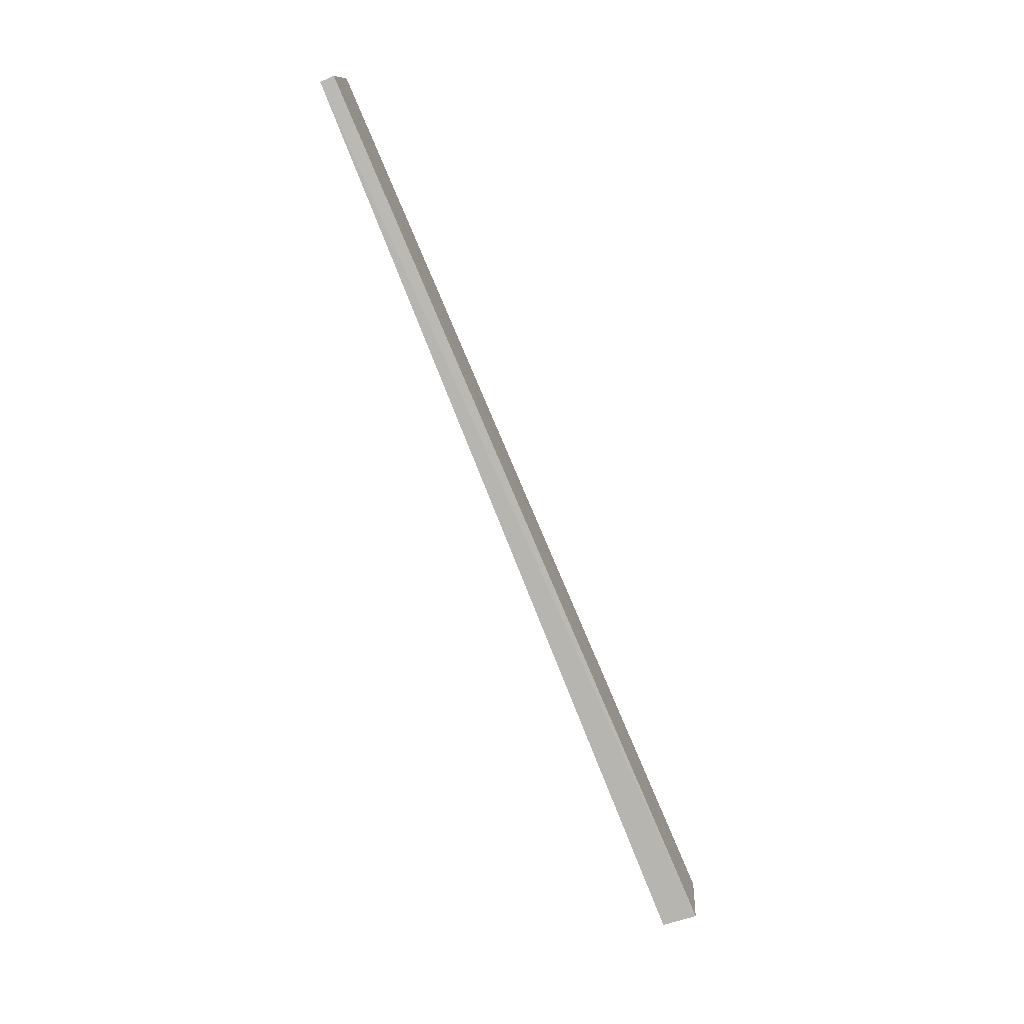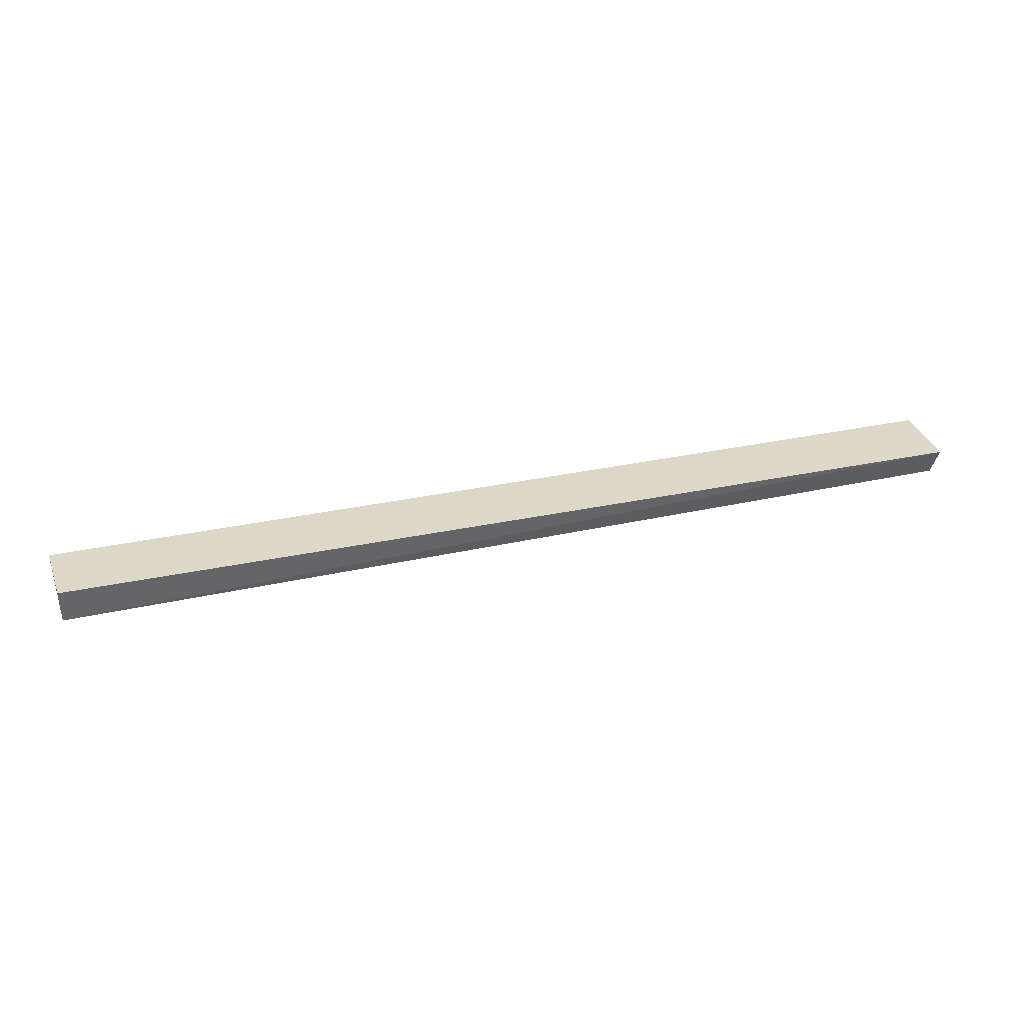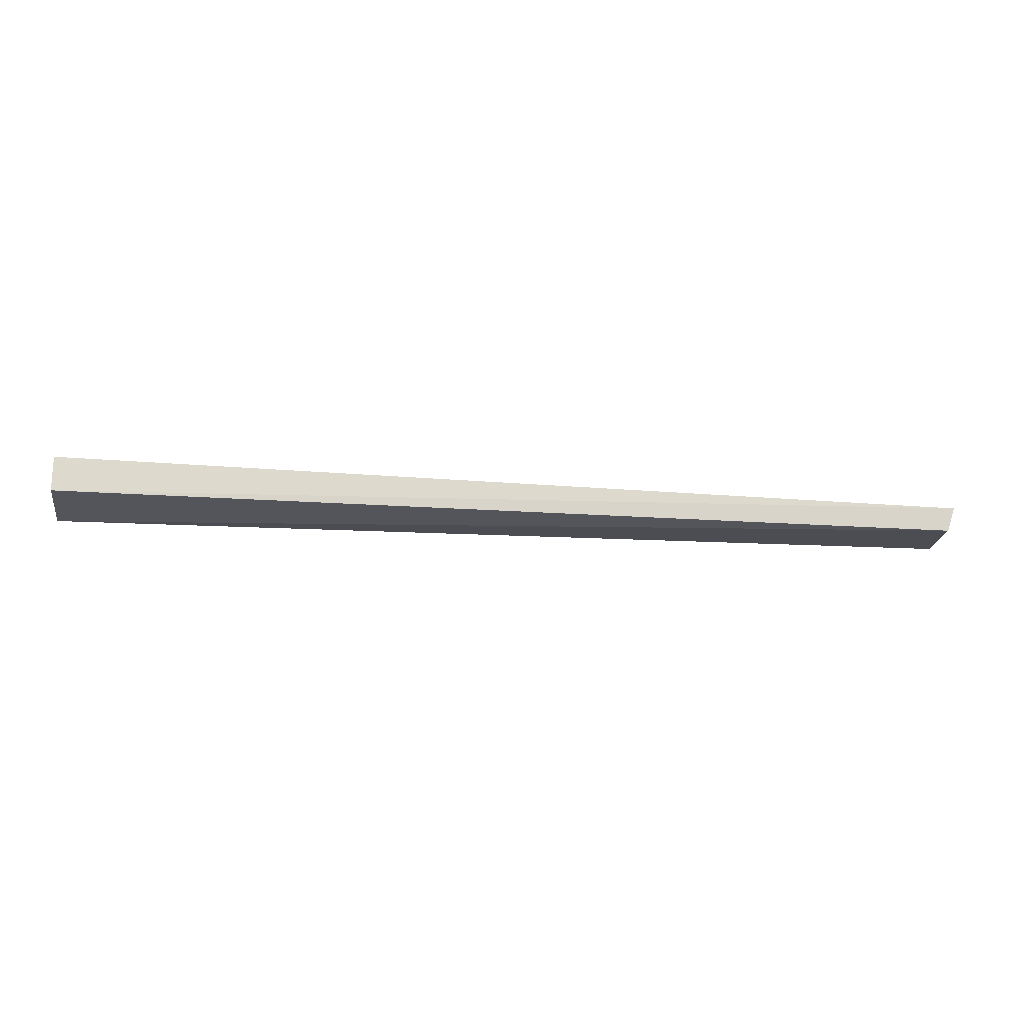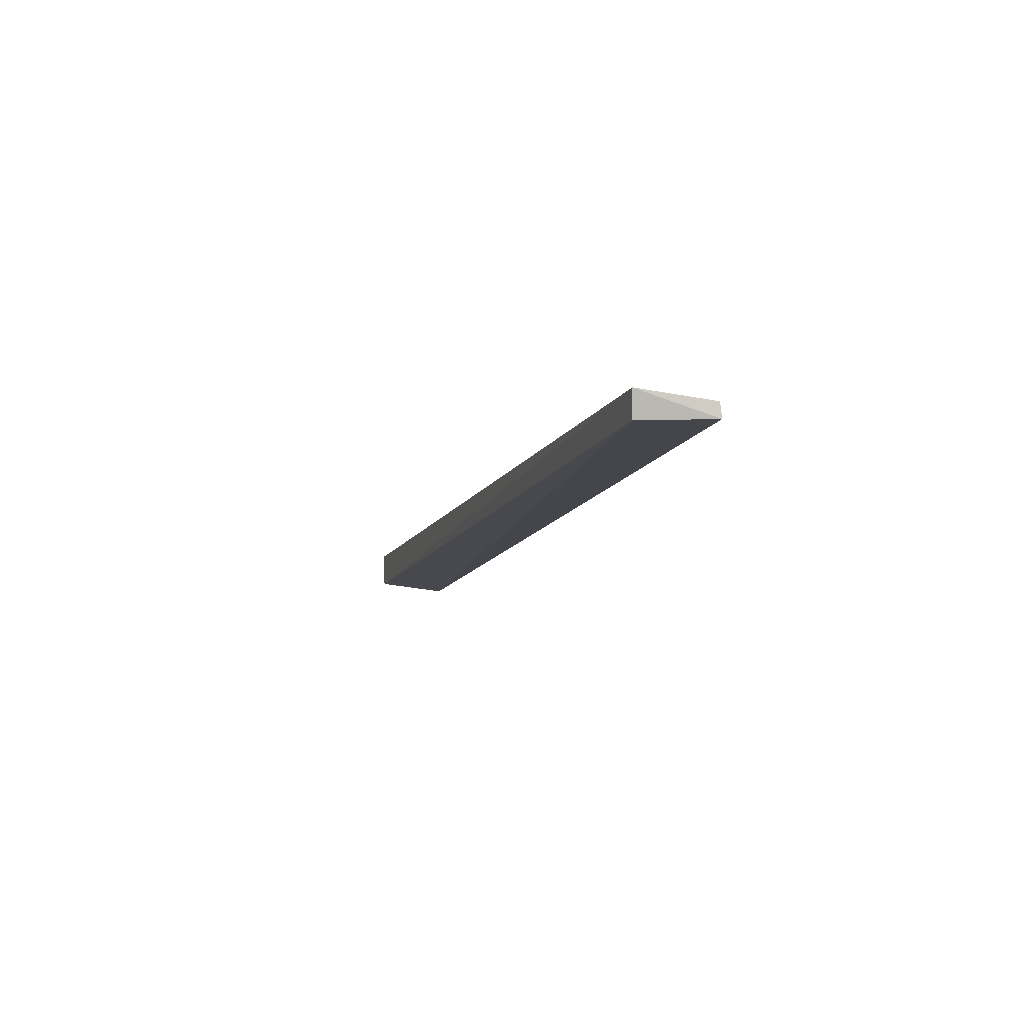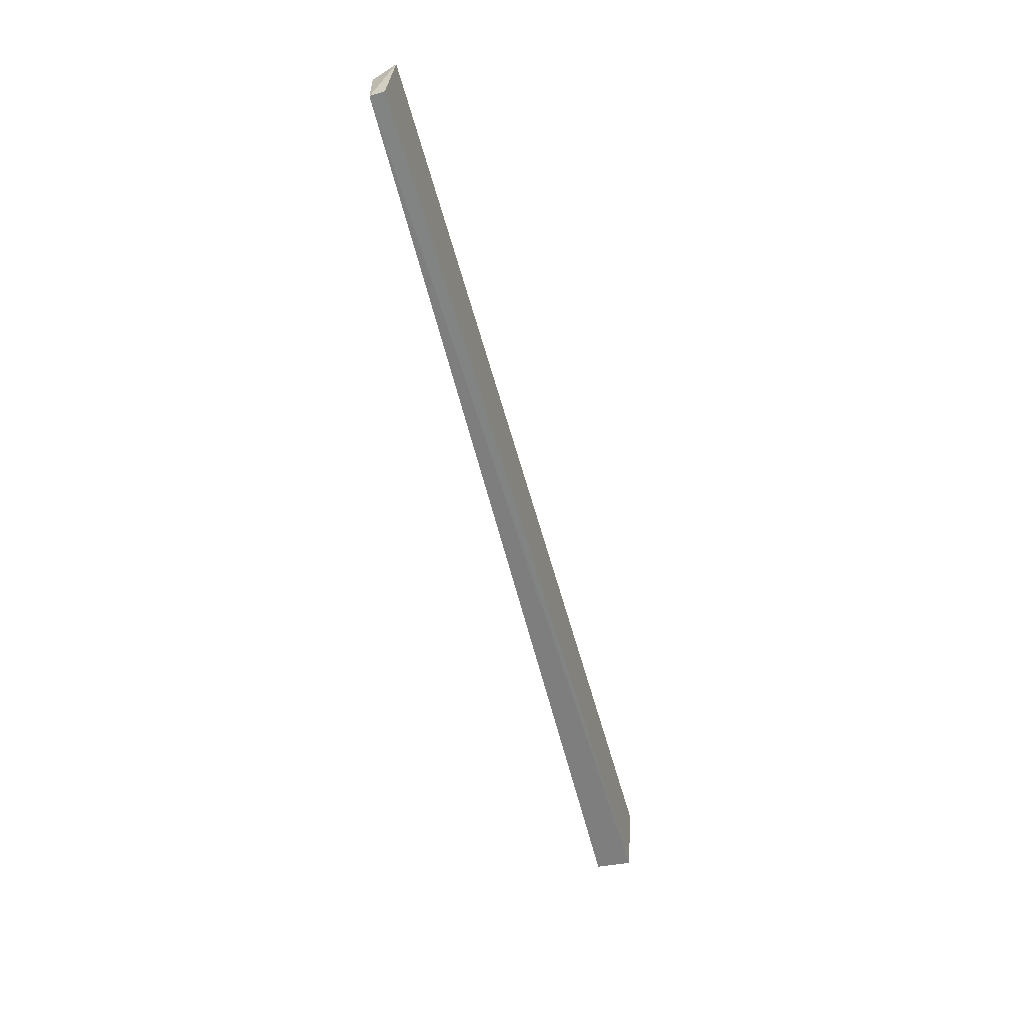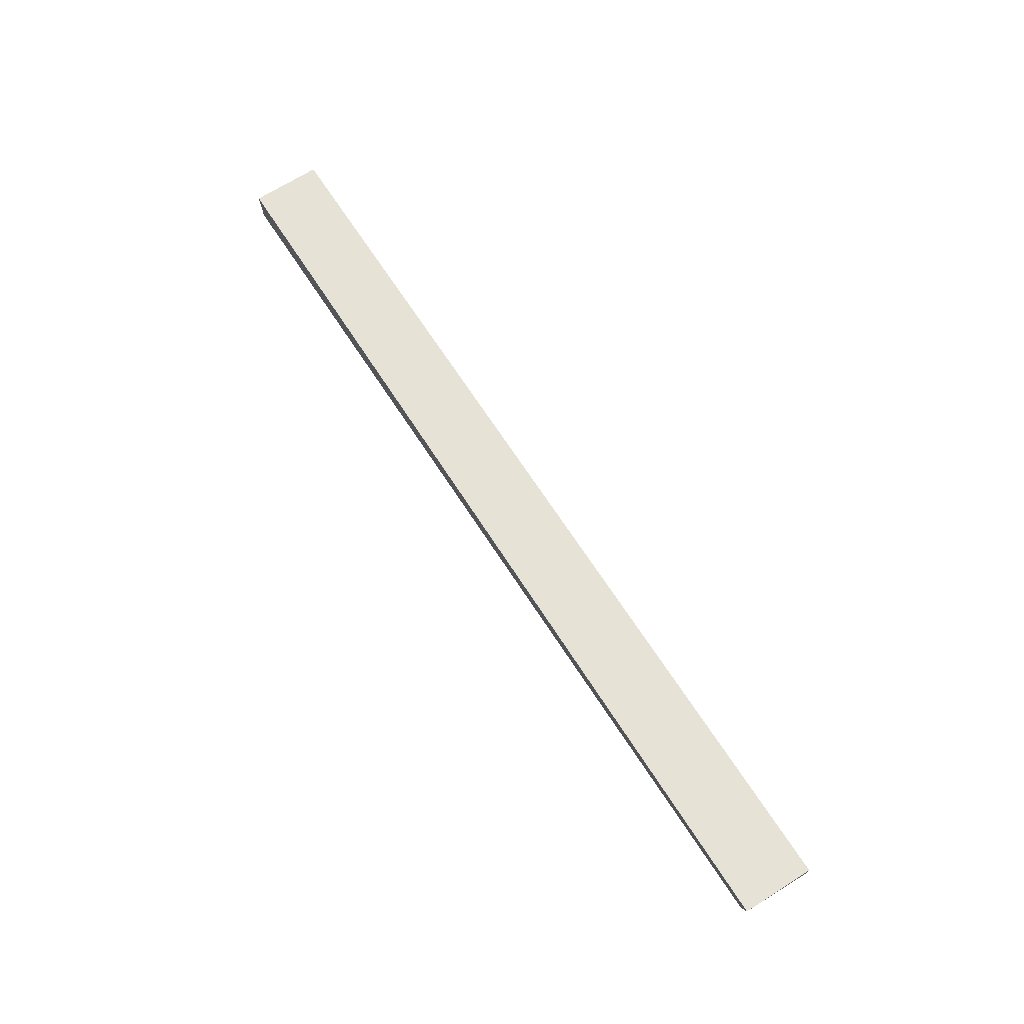
<metadata>
{"format":"obj","ext":"obj","renderer":"f3d","projection":"perspective","resolution":1024,"background":"white","views":[{"elev":-80.0,"azim":-67.3,"up":"+Y"},{"elev":36.5,"azim":164.5,"up":"+Z"},{"elev":-19.7,"azim":171.7,"up":"+Z"},{"elev":-10.4,"azim":-106.2,"up":"+Z"},{"elev":-58.9,"azim":-75.1,"up":"+Y"},{"elev":67.1,"azim":-122.7,"up":"+Z"}]}
</metadata>
<code>
v 0.03678 -0.02534 0.01506
v 0.03809 -0.04525 0.01318
v 0.03681 -0.0257 0.005386
v -0.2184 -0.02582 0.006563
v -0.2205 -0.04561 0.0117
v -0.2205 -0.0252 0.01337
v 0.0368 -0.04561 0.003487
v -0.2204 -0.04606 0.007744
f 1 2 3
f 5 2 1
f 6 1 3
f 6 3 4
f 6 5 1
f 7 3 2
f 7 4 3
f 8 6 4
f 8 5 6
f 8 4 7
f 8 7 2
f 8 2 5

</code>
